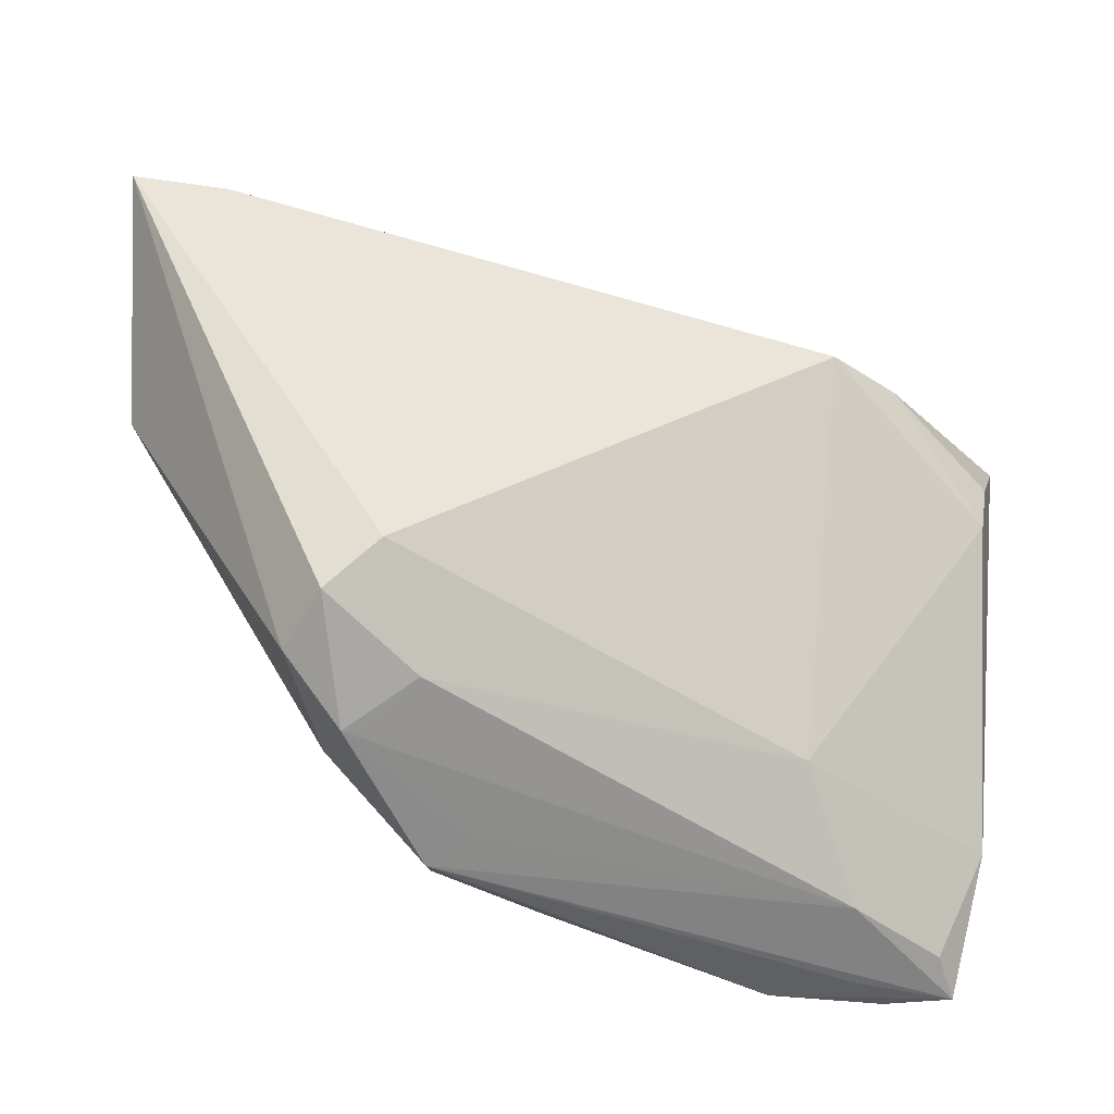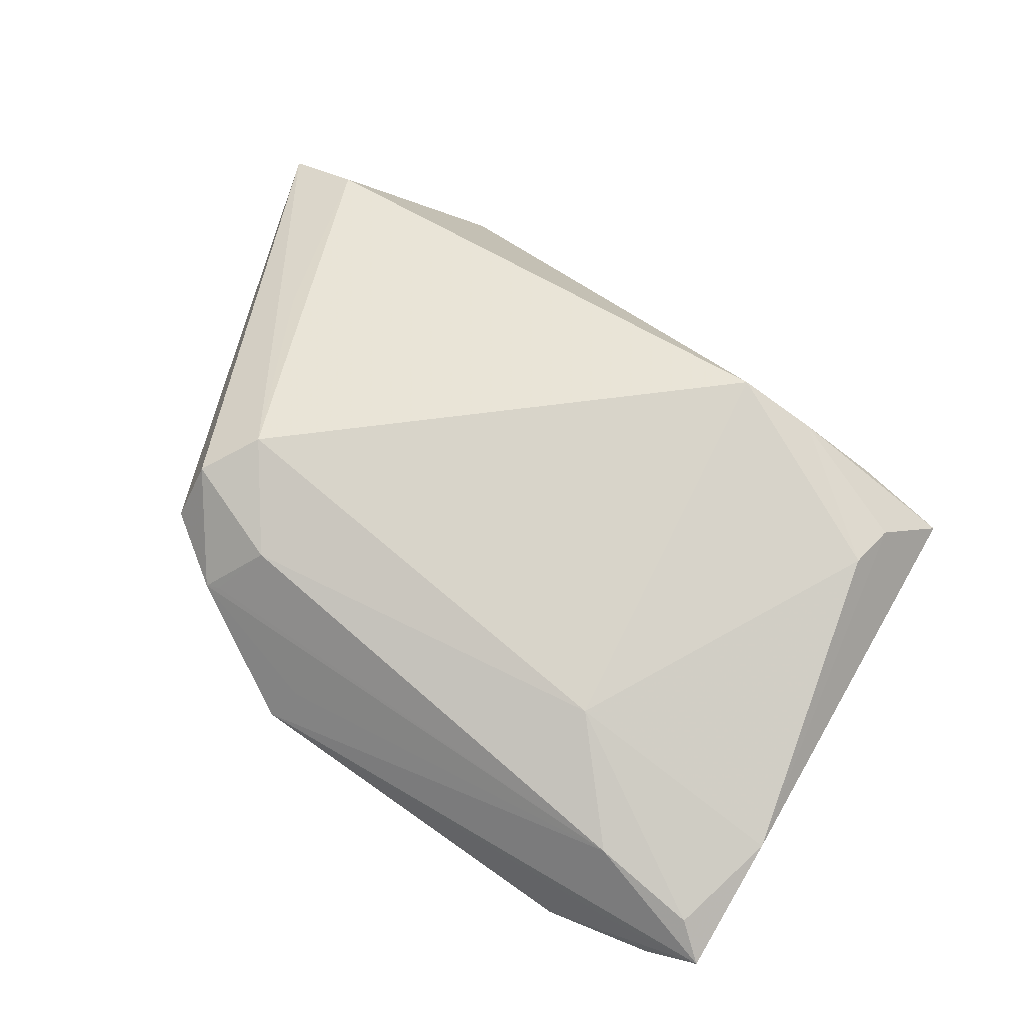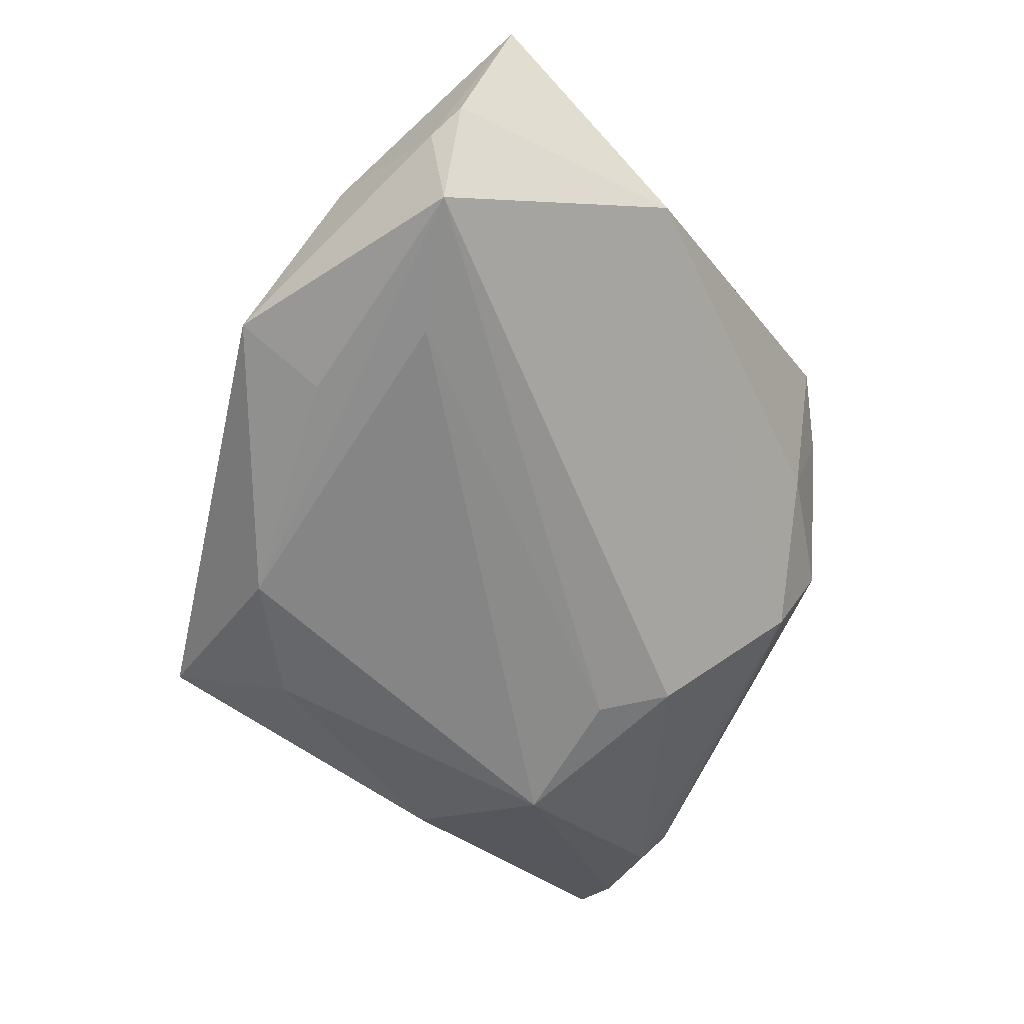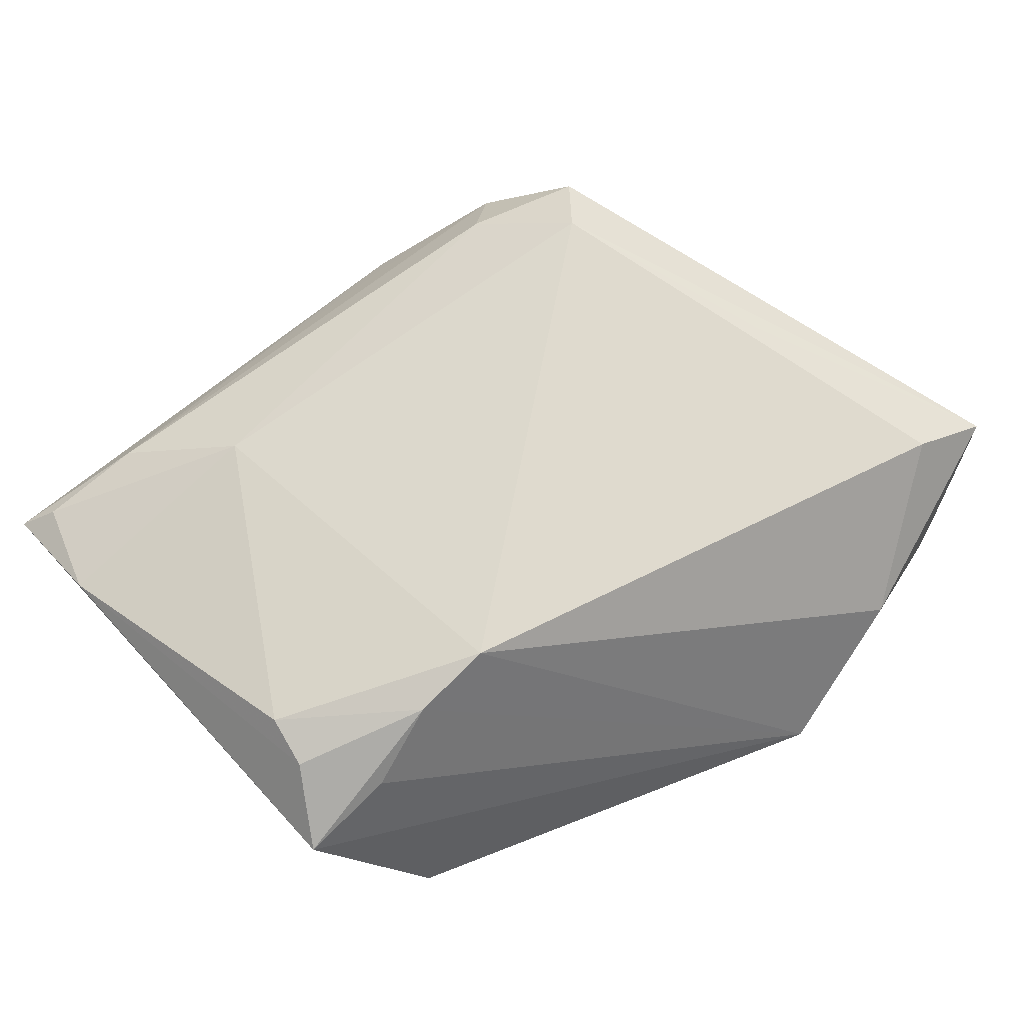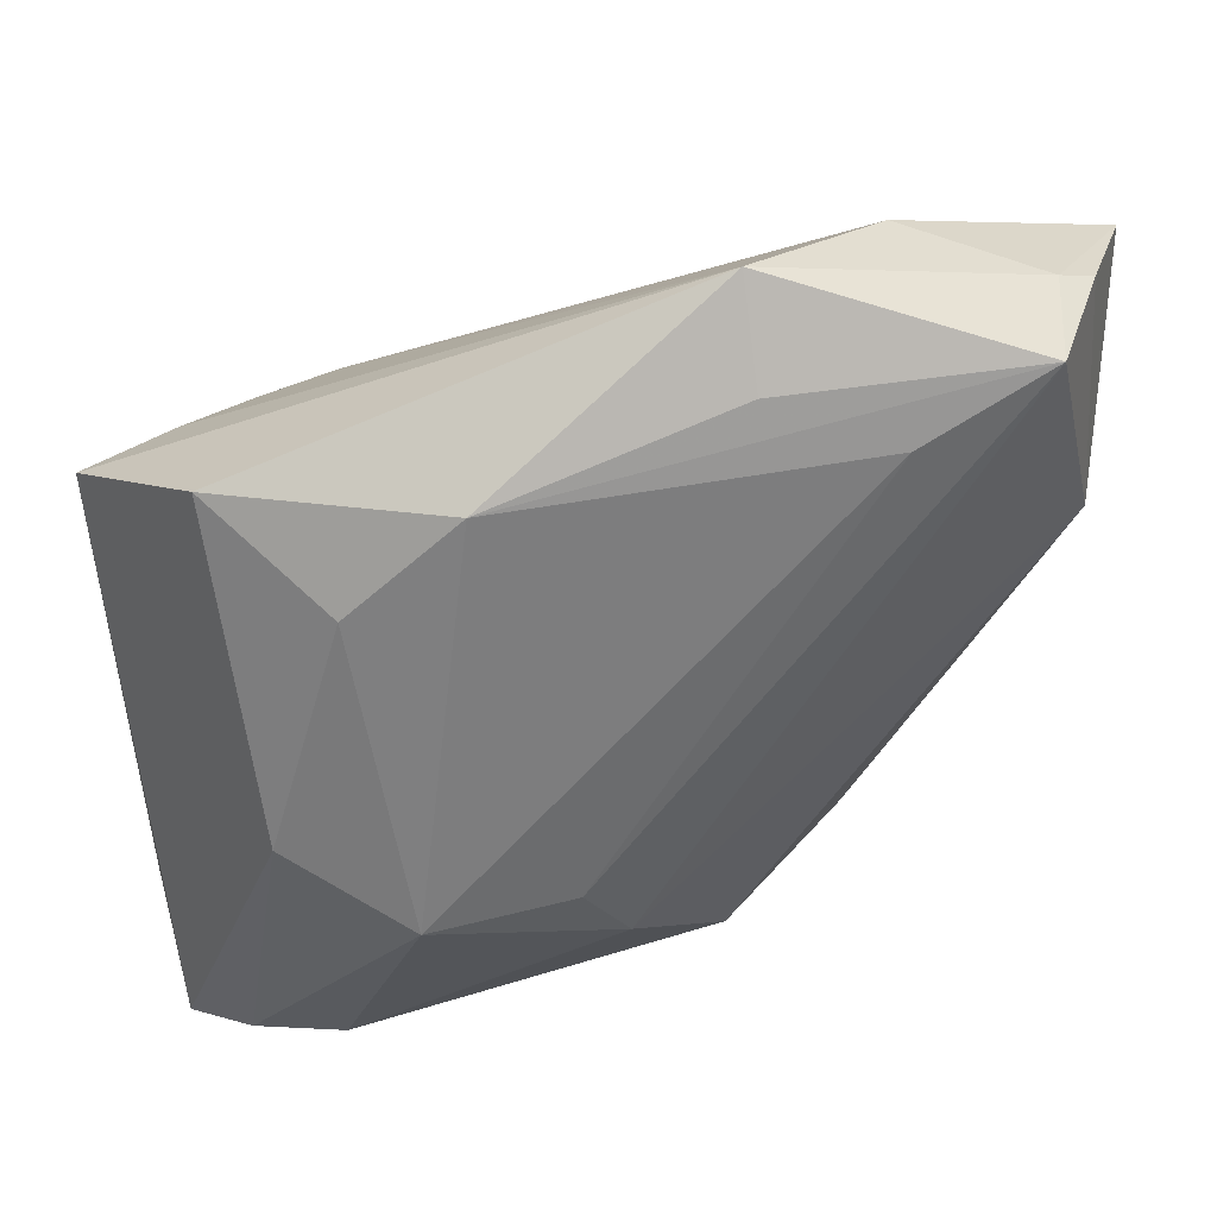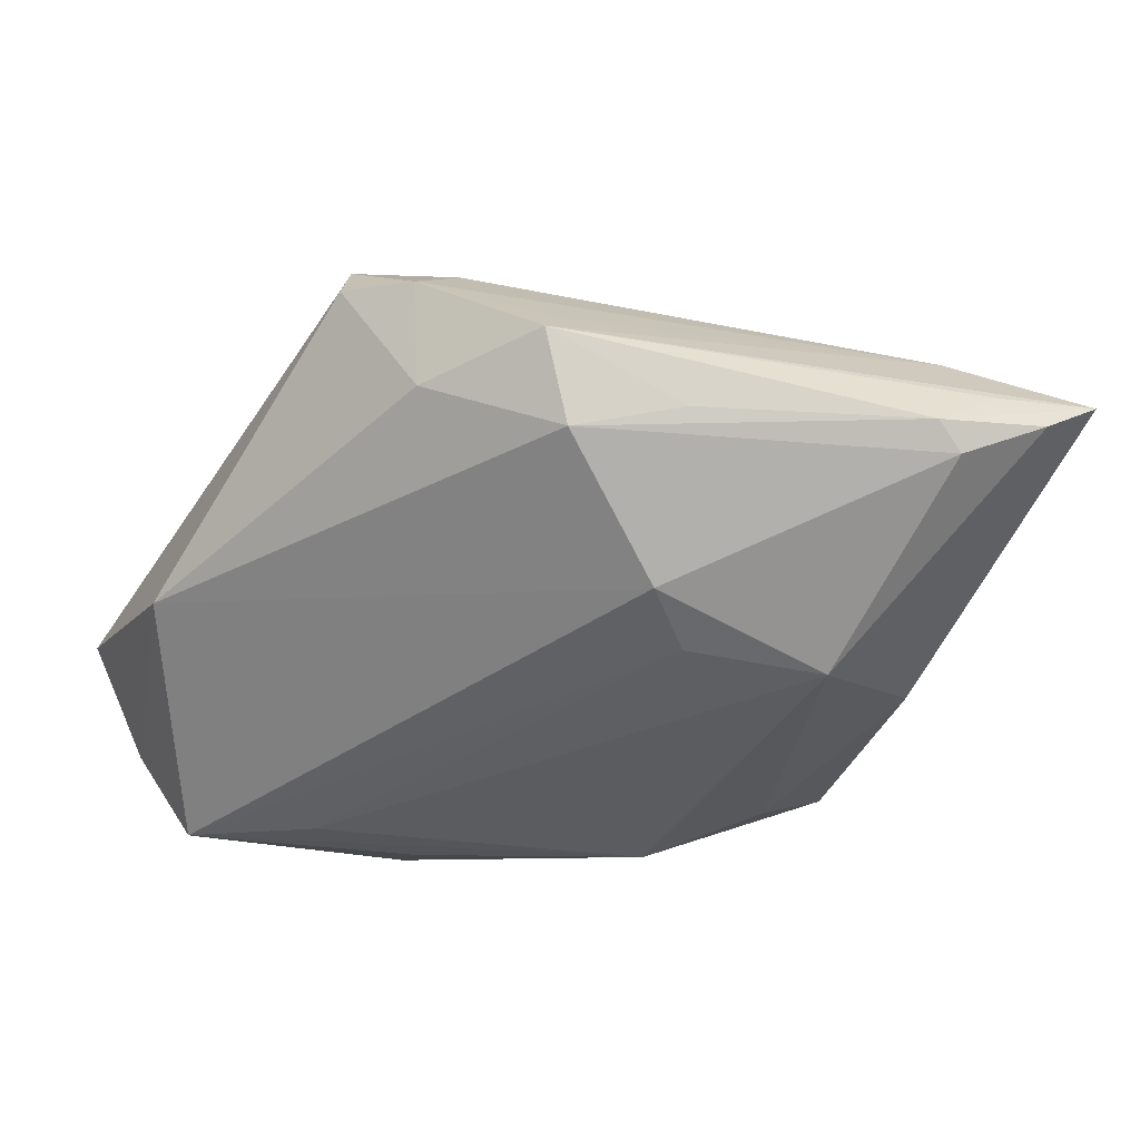
<metadata>
{"format":"obj","ext":"obj","renderer":"f3d","projection":"perspective","resolution":1024,"background":"white","views":[{"elev":-29.4,"azim":-21.1,"up":"+Y"},{"elev":62.1,"azim":25.5,"up":"+Z"},{"elev":-62.4,"azim":-125.5,"up":"+Z"},{"elev":64.3,"azim":134.0,"up":"+Z"},{"elev":33.0,"azim":168.7,"up":"+Y"},{"elev":-36.2,"azim":-16.8,"up":"+Z"}]}
</metadata>
<code>
v 0.02679 -0.02313 -0.02688
v 0.01991 0.02983 -0.02555
v -0.01013 0.05226 -0.01893
v -0.04322 0.04158 -0.02601
v 0.001818 -0.02946 -0.02298
v -0.02929 0.04987 -0.006167
v -0.05923 0.04233 0.002967
v 0.04568 -0.05226 -0.005079
v 0.03092 -0.05226 -0.007368
v 0.001158 -0.04576 -0.00736
v 0.02738 0.02054 0.02688
v -0.03929 -0.02839 0.01595
v -0.03124 -0.03581 0.01318
v -0.05443 0.01255 -0.008269
v -0.04589 0.04587 -0.01481
v 0.04723 0.02092 0.01564
v 0.04926 -0.04862 0.003517
v -0.01394 -0.04262 0.005688
v 0.008126 -0.02156 -0.02577
v -0.02688 0.03313 -0.02688
v 0.03996 -0.05149 -0.001316
v 0.0345 -0.05026 -0.01044
v -0.01071 0.04 -0.02473
v 0.0422 -0.01316 -0.02122
v 0.05166 0.00493 0.01899
v -0.03115 -0.01771 0.02675
v -0.04177 0.01059 0.01673
v 0.03571 -0.04573 0.007847
v -0.04809 0.03939 0.008518
v -0.05082 0.04451 -0.01299
v -0.01265 -0.04107 -0.01003
v 0.03352 0.01721 -0.0231
v 0.03754 0.01967 0.02336
v 0.05343 0.01152 0.01753
v -0.02932 -0.03559 0.01368
v -0.03722 -0.02393 0.02359
v 0.04708 0.02853 -0.01249
v 0.02602 -0.03126 0.01609
v 0.05923 0.01942 0.009968
v -0.02422 -0.03095 0.02014
v 0.05297 -0.05226 -0.0004529
v -0.02943 -0.03204 -0.0004479
v 0.05492 -0.03522 0.006452
v -0.01688 -0.04541 0.001207
f 11 3 6
f 39 3 16
f 39 24 37
f 37 3 39
f 2 3 37
f 29 26 11
f 29 6 7
f 11 6 29
f 40 26 36
f 36 26 7
f 7 12 36
f 9 31 22
f 40 36 13
f 13 36 12
f 14 12 7
f 7 30 14
f 7 6 15
f 15 30 7
f 15 6 3
f 2 37 32
f 32 37 24
f 32 1 2
f 24 1 32
f 7 26 27
f 27 29 7
f 26 29 27
f 11 25 33
f 25 34 33
f 33 34 39
f 39 16 33
f 33 3 11
f 33 16 3
f 38 26 40
f 11 26 38
f 38 25 11
f 39 34 43
f 43 34 25
f 25 38 43
f 43 38 17
f 10 44 31
f 31 9 10
f 10 9 44
f 8 9 22
f 22 1 8
f 8 1 24
f 40 13 35
f 28 35 13
f 40 35 28
f 28 38 40
f 17 38 28
f 31 44 42
f 42 14 31
f 12 14 42
f 42 13 12
f 44 13 42
f 41 28 44
f 17 28 41
f 9 8 41
f 41 43 17
f 41 8 24
f 41 24 39
f 39 43 41
f 18 13 44
f 44 28 18
f 18 28 13
f 4 15 3
f 30 15 4
f 4 14 30
f 44 9 21
f 21 41 44
f 9 41 21
f 2 1 20
f 20 4 2
f 22 31 5
f 5 1 22
f 31 14 5
f 14 4 5
f 23 3 2
f 2 4 23
f 23 4 3
f 1 5 19
f 19 5 4
f 19 20 1
f 4 20 19

</code>
